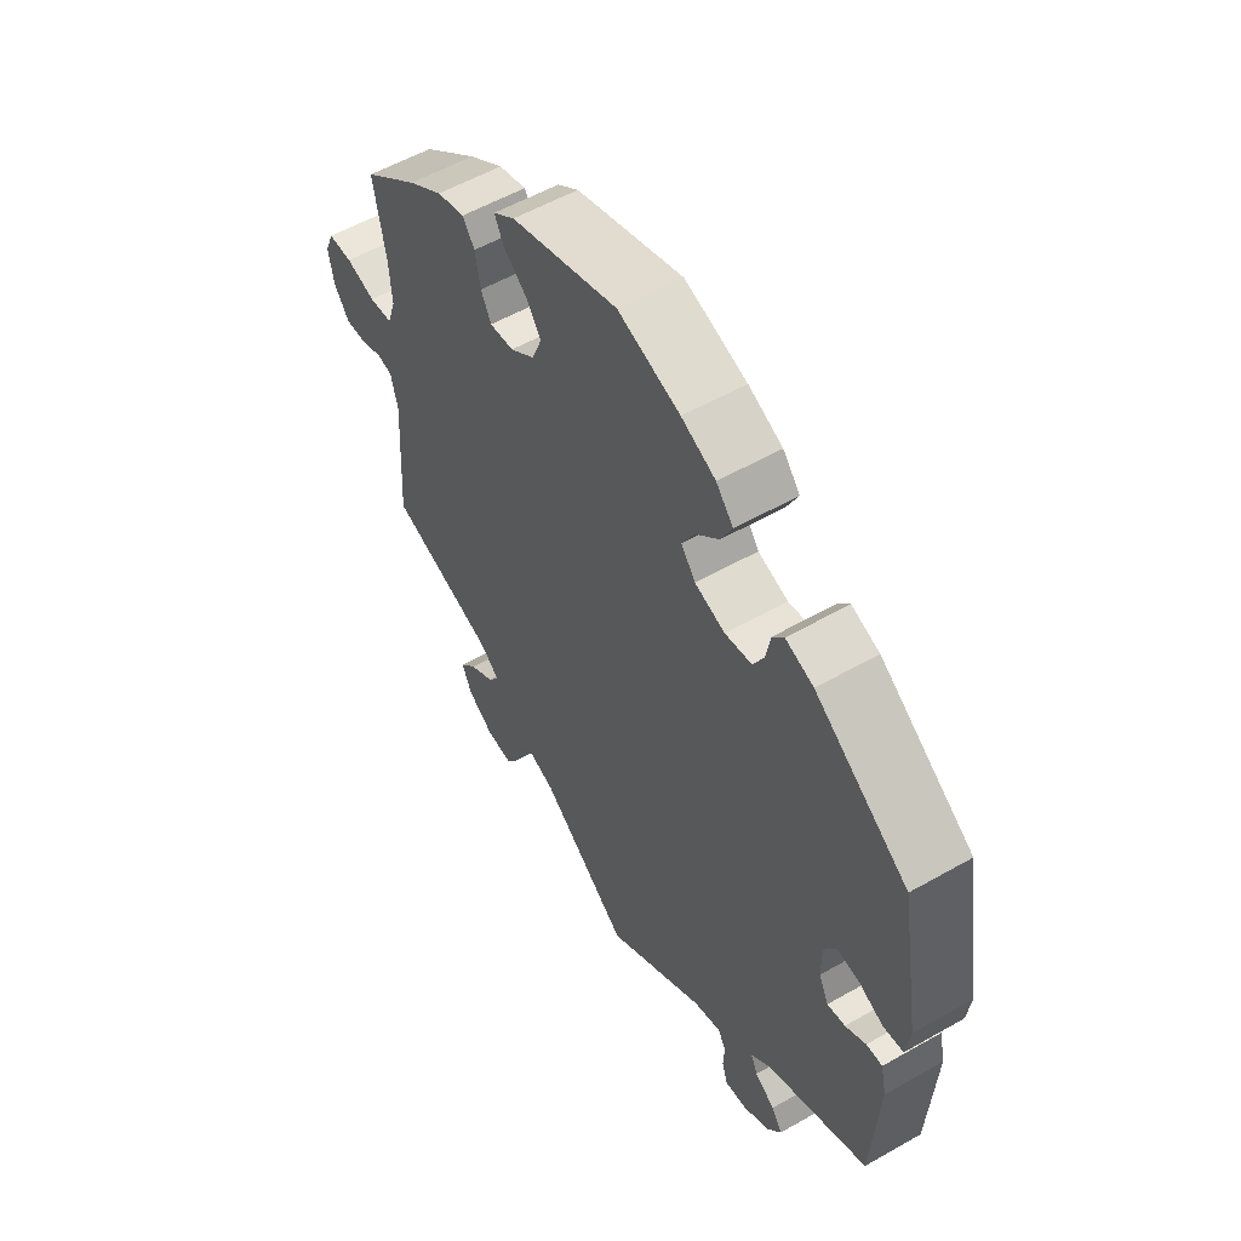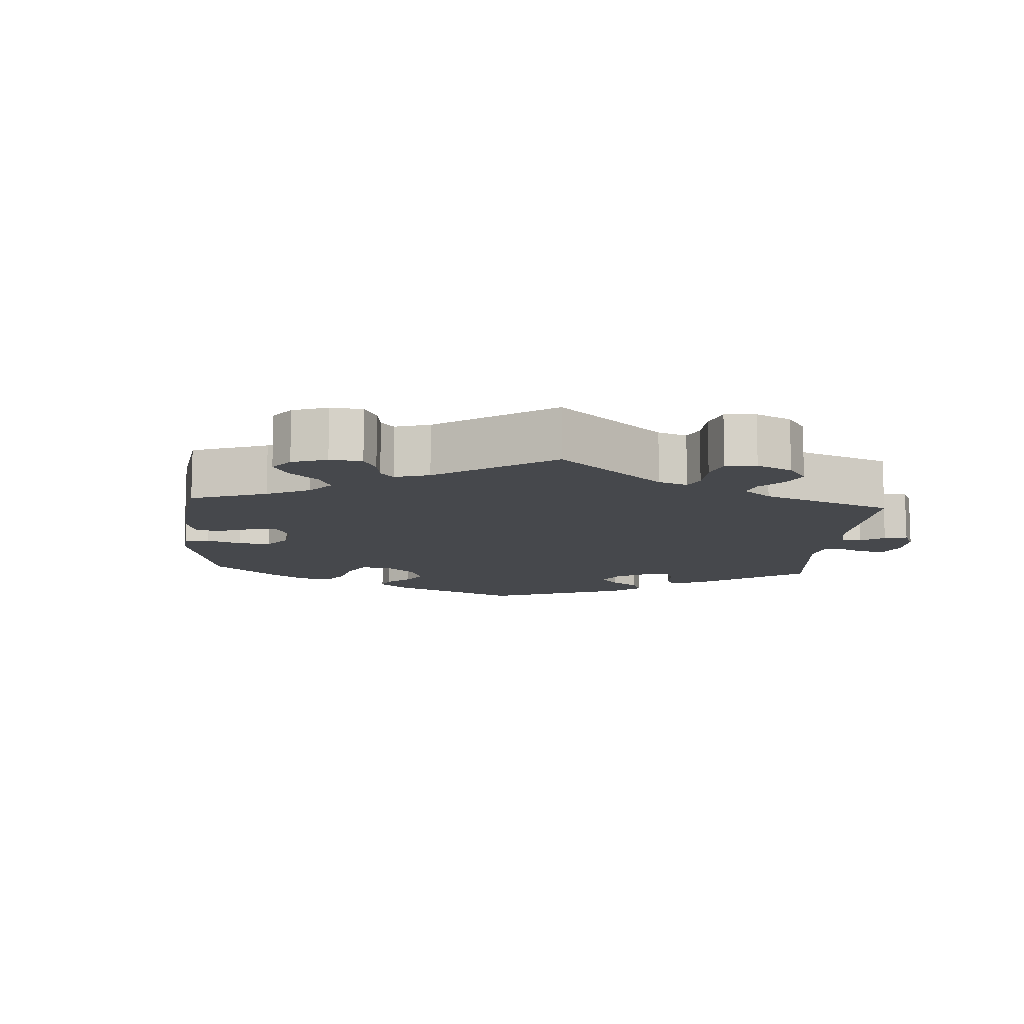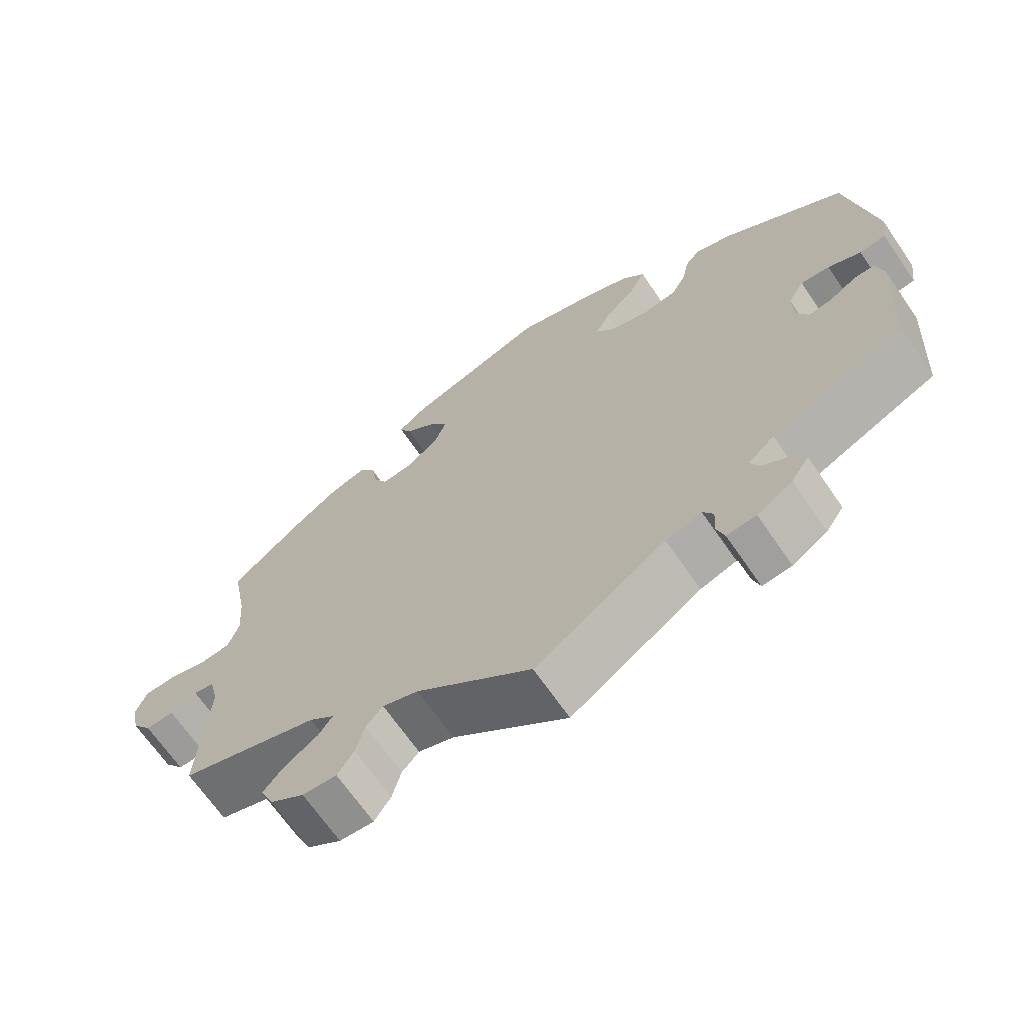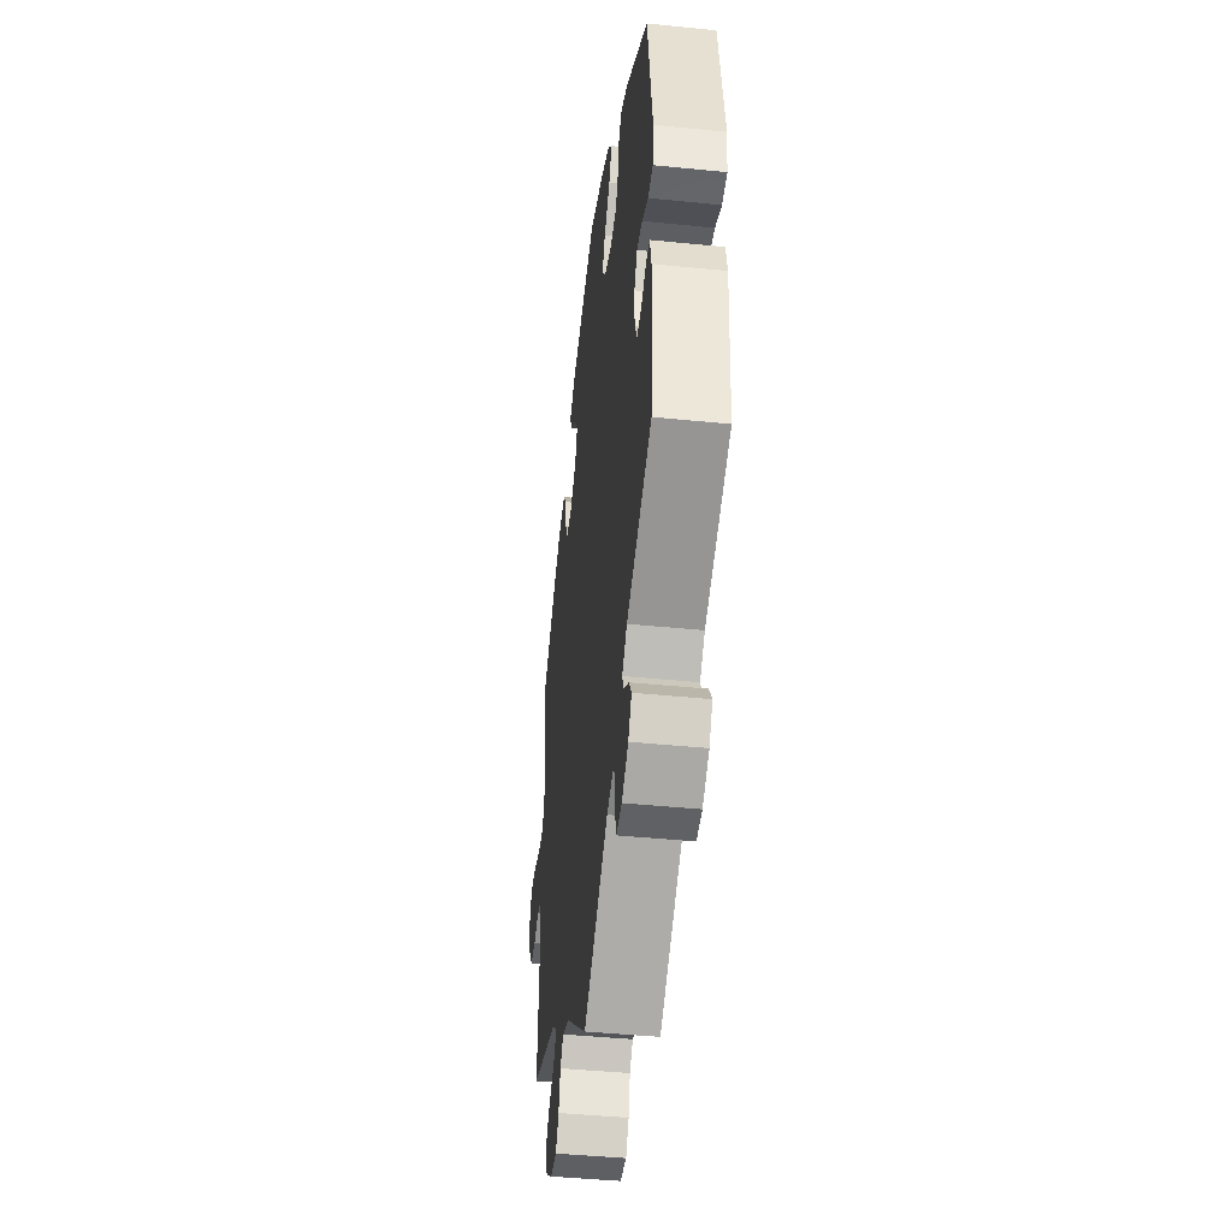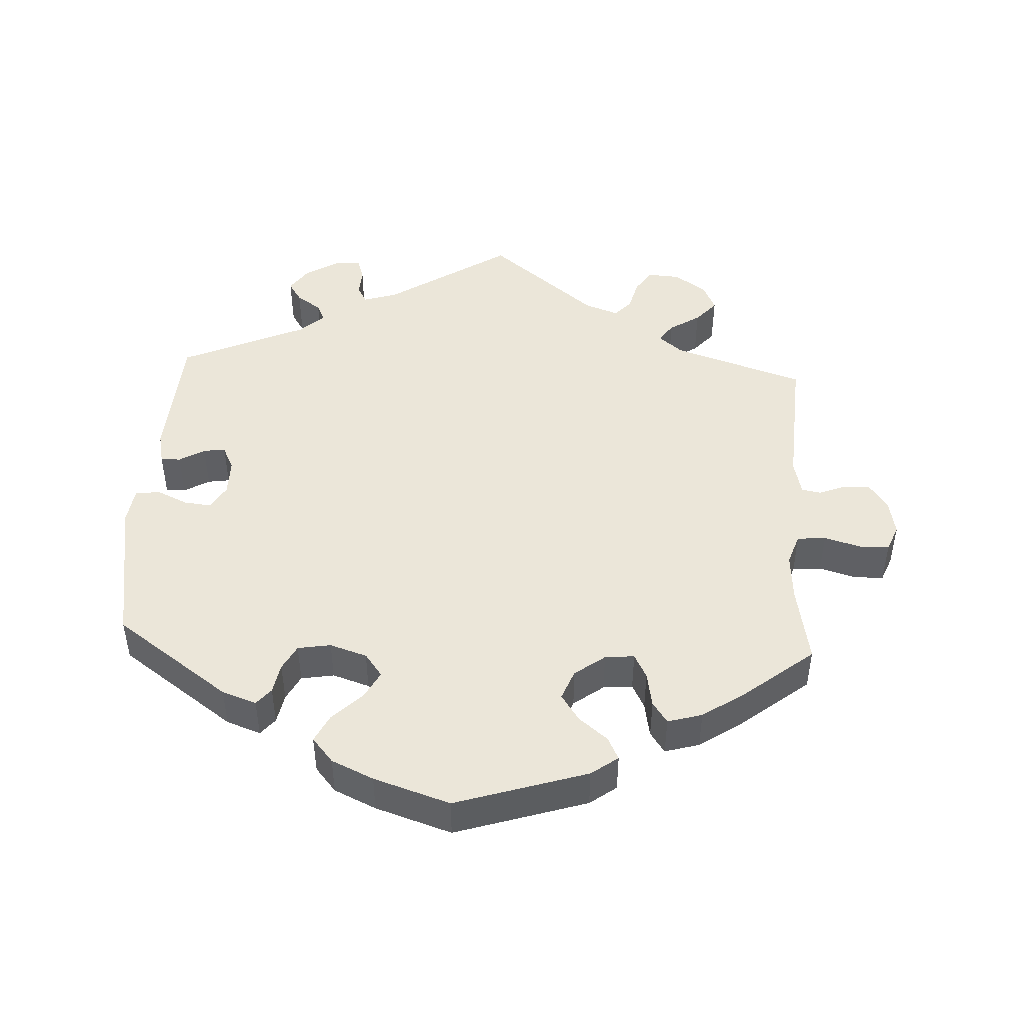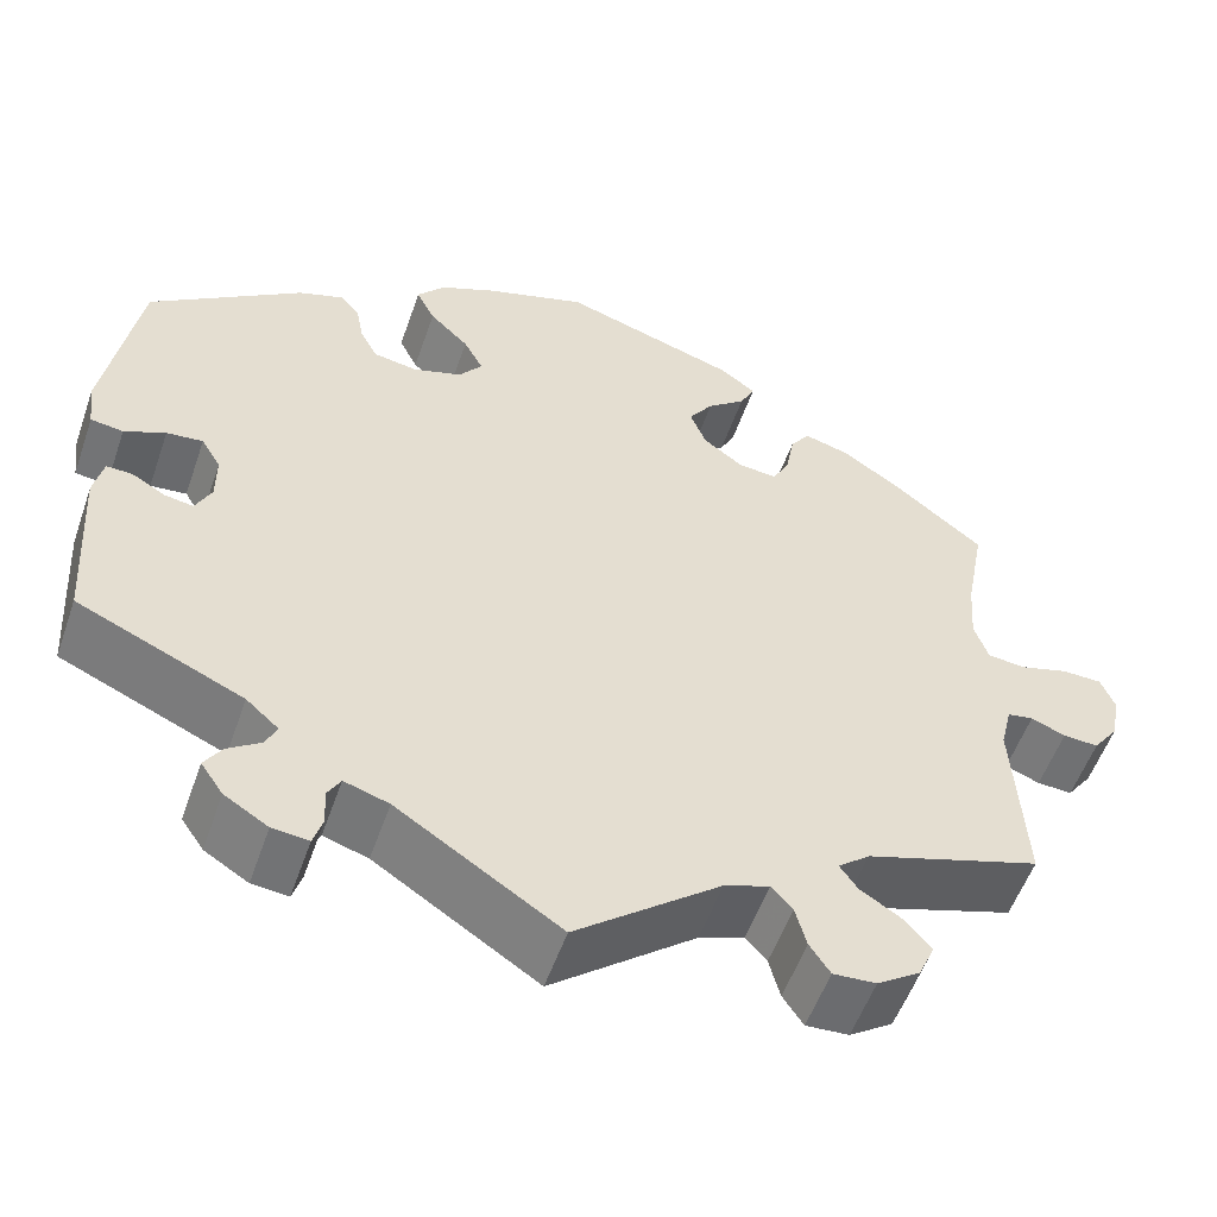
<metadata>
{"format":"obj","ext":"obj","renderer":"f3d","projection":"perspective","resolution":1024,"background":"white","views":[{"elev":55.4,"azim":-121.0,"up":"+Z"},{"elev":-11.2,"azim":115.8,"up":"+Y"},{"elev":-67.7,"azim":-145.5,"up":"+Z"},{"elev":-43.5,"azim":-96.8,"up":"+Z"},{"elev":46.8,"azim":3.1,"up":"+Y"},{"elev":-54.6,"azim":-19.1,"up":"+Z"}]}
</metadata>
<code>
v 0.48 0.07 0.177
v 0.475 0.07 0.109
v 0.49 0.07 0.065
v 0.531 0.07 0.061
v 0.583 0.07 0.076
v 0.626 0.07 0.075
v 0.641 0.07 0.038
v 0.631 0.07 -0.014
v 0.604 0.07 -0.051
v 0.566 0.07 -0.049
v 0.529 0.07 -0.034
v 0.501 0.07 -0.039
v 0.489 0.07 -0.089
v 0.501 0.07 -0.289
v 0.313 0.07 -0.35
v 0.279 0.07 -0.378
v 0.298 0.07 -0.405
v 0.342 0.07 -0.433
v 0.371 0.07 -0.466
v 0.353 0.07 -0.506
v 0.307 0.07 -0.537
v 0.261 0.07 -0.54
v 0.239 0.07 -0.507
v 0.227 0.07 -0.462
v 0.204 0.07 -0.437
v 0.156 0.07 -0.454
v 0.001 0.07 -0.578
v -0.174 0.07 -0.464
v -0.222 0.07 -0.449
v -0.236 0.07 -0.473
v -0.234 0.07 -0.513
v -0.244 0.07 -0.545
v -0.283 0.07 -0.541
v -0.33 0.07 -0.512
v -0.354 0.07 -0.477
v -0.335 0.07 -0.448
v -0.3 0.07 -0.424
v -0.288 0.07 -0.398
v -0.323 0.07 -0.367
v -0.501 0.07 -0.288
v -0.513 0.07 -0.097
v -0.503 0.07 -0.051
v -0.475 0.07 -0.052
v -0.439 0.07 -0.073
v -0.408 0.07 -0.078
v -0.391 0.07 -0.043
v -0.391 0.07 0.009
v -0.412 0.07 0.044
v -0.451 0.07 0.04
v -0.495 0.07 0.02
v -0.53 0.07 0.025
v -0.537 0.07 0.077
v -0.501 0.07 0.289
v -0.337 0.07 0.405
v -0.288 0.07 0.422
v -0.268 0.07 0.398
v -0.26 0.07 0.355
v -0.241 0.07 0.319
v -0.194 0.07 0.311
v -0.141 0.07 0.328
v -0.116 0.07 0.361
v -0.137 0.07 0.4
v -0.179 0.07 0.441
v -0.199 0.07 0.481
v -0.169 0.07 0.516
v -0.109 0.07 0.543
v 0 0.07 0.578
v 0.188 0.07 0.518
v 0.226 0.07 0.49
v 0.21 0.07 0.458
v 0.169 0.07 0.425
v 0.143 0.07 0.387
v 0.16 0.07 0.344
v 0.203 0.07 0.312
v 0.245 0.07 0.308
v 0.263 0.07 0.343
v 0.272 0.07 0.393
v 0.293 0.07 0.423
v 0.342 0.07 0.409
v 0.403 0.07 0.368
v 0.501 0.07 0.29
v 0.48 0 0.177
v 0.475 0 0.109
v 0.49 0 0.065
v 0.531 0 0.061
v 0.583 0 0.076
v 0.626 0 0.075
v 0.641 0 0.038
v 0.631 0 -0.014
v 0.604 0 -0.051
v 0.566 0 -0.049
v 0.529 0 -0.034
v 0.501 0 -0.039
v 0.489 0 -0.089
v 0.501 0 -0.289
v 0.313 0 -0.35
v 0.279 0 -0.378
v 0.298 0 -0.405
v 0.342 0 -0.433
v 0.371 0 -0.466
v 0.353 0 -0.506
v 0.307 0 -0.537
v 0.261 0 -0.54
v 0.239 0 -0.507
v 0.227 0 -0.462
v 0.204 0 -0.437
v 0.156 0 -0.454
v 0.001 0 -0.578
v -0.174 0 -0.464
v -0.222 0 -0.449
v -0.236 0 -0.473
v -0.234 0 -0.513
v -0.244 0 -0.545
v -0.283 0 -0.541
v -0.33 0 -0.512
v -0.354 0 -0.477
v -0.335 0 -0.448
v -0.3 0 -0.424
v -0.288 0 -0.398
v -0.323 0 -0.367
v -0.501 0 -0.288
v -0.513 0 -0.097
v -0.503 0 -0.051
v -0.475 0 -0.052
v -0.439 0 -0.073
v -0.408 0 -0.078
v -0.391 0 -0.043
v -0.391 0 0.009
v -0.412 0 0.044
v -0.451 0 0.04
v -0.495 0 0.02
v -0.53 0 0.025
v -0.537 0 0.077
v -0.501 0 0.289
v -0.337 0 0.405
v -0.288 0 0.422
v -0.268 0 0.398
v -0.26 0 0.355
v -0.241 0 0.319
v -0.194 0 0.311
v -0.141 0 0.328
v -0.116 0 0.361
v -0.137 0 0.4
v -0.179 0 0.441
v -0.199 0 0.481
v -0.169 0 0.516
v -0.109 0 0.543
v 0 0 0.578
v 0.188 0 0.518
v 0.226 0 0.49
v 0.21 0 0.458
v 0.169 0 0.425
v 0.143 0 0.387
v 0.16 0 0.344
v 0.203 0 0.312
v 0.245 0 0.308
v 0.263 0 0.343
v 0.272 0 0.393
v 0.293 0 0.423
v 0.342 0 0.409
v 0.403 0 0.368
v 0.501 0 0.29
f 80 81 1
f 79 80 1 2
f 76 77 78 79
f 75 76 79 2
f 74 75 2 3
f 73 74 3
f 68 69 70 71
f 68 71 72
f 67 68 72
f 66 67 72 73
f 62 63 64 65
f 61 62 65 66
f 54 55 56 57
f 54 57 58
f 53 54 58
f 52 53 58 59
f 49 50 51 52
f 48 49 52 59
f 41 42 43 44
f 39 40 41 44
f 38 39 44 45
f 34 35 36 37
f 34 37 38
f 33 34 38
f 30 31 32 33
f 29 30 33 38
f 28 29 38 45
f 26 27 28 45
f 21 22 23 24
f 21 24 25
f 20 21 25
f 17 18 19 20
f 16 17 20 25
f 15 16 25 26
f 13 14 15
f 12 13 15 26
f 8 9 10 11
f 8 11 12
f 7 8 12
f 4 5 6 7
f 3 4 7 12
f 61 66 73 3
f 47 48 59 60
f 46 47 60
f 45 46 60 61
f 26 45 61
f 3 12 26 61
f 82 162 161
f 83 82 161 160
f 160 159 158 157
f 83 160 157 156
f 84 83 156 155
f 84 155 154
f 152 151 150 149
f 153 152 149
f 153 149 148
f 154 153 148 147
f 146 145 144 143
f 147 146 143 142
f 138 137 136 135
f 139 138 135
f 139 135 134
f 140 139 134 133
f 133 132 131 130
f 140 133 130 129
f 125 124 123 122
f 125 122 121 120
f 126 125 120 119
f 118 117 116 115
f 119 118 115
f 119 115 114
f 114 113 112 111
f 119 114 111 110
f 126 119 110 109
f 126 109 108 107
f 105 104 103 102
f 106 105 102
f 106 102 101
f 101 100 99 98
f 106 101 98 97
f 107 106 97 96
f 96 95 94
f 107 96 94 93
f 92 91 90 89
f 93 92 89
f 93 89 88
f 88 87 86 85
f 93 88 85 84
f 84 154 147 142
f 141 140 129 128
f 141 128 127
f 142 141 127 126
f 142 126 107
f 142 107 93 84
f 1 82 83 2
f 2 83 84 3
f 3 84 85 4
f 4 85 86 5
f 5 86 87 6
f 6 87 88 7
f 7 88 89 8
f 8 89 90 9
f 9 90 91 10
f 10 91 92 11
f 11 92 93 12
f 12 93 94 13
f 13 94 95 14
f 14 95 96 15
f 15 96 97 16
f 16 97 98 17
f 17 98 99 18
f 18 99 100 19
f 19 100 101 20
f 20 101 102 21
f 21 102 103 22
f 22 103 104 23
f 23 104 105 24
f 24 105 106 25
f 25 106 107 26
f 26 107 108 27
f 27 108 109 28
f 28 109 110 29
f 29 110 111 30
f 30 111 112 31
f 31 112 113 32
f 32 113 114 33
f 33 114 115 34
f 34 115 116 35
f 35 116 117 36
f 36 117 118 37
f 37 118 119 38
f 38 119 120 39
f 39 120 121 40
f 40 121 122 41
f 41 122 123 42
f 42 123 124 43
f 43 124 125 44
f 44 125 126 45
f 45 126 127 46
f 46 127 128 47
f 47 128 129 48
f 48 129 130 49
f 49 130 131 50
f 50 131 132 51
f 51 132 133 52
f 52 133 134 53
f 53 134 135 54
f 54 135 136 55
f 55 136 137 56
f 56 137 138 57
f 57 138 139 58
f 58 139 140 59
f 59 140 141 60
f 60 141 142 61
f 61 142 143 62
f 62 143 144 63
f 63 144 145 64
f 64 145 146 65
f 65 146 147 66
f 66 147 148 67
f 67 148 149 68
f 68 149 150 69
f 69 150 151 70
f 70 151 152 71
f 71 152 153 72
f 72 153 154 73
f 73 154 155 74
f 74 155 156 75
f 75 156 157 76
f 76 157 158 77
f 77 158 159 78
f 78 159 160 79
f 79 160 161 80
f 80 161 162 81
f 81 162 82 1

</code>
